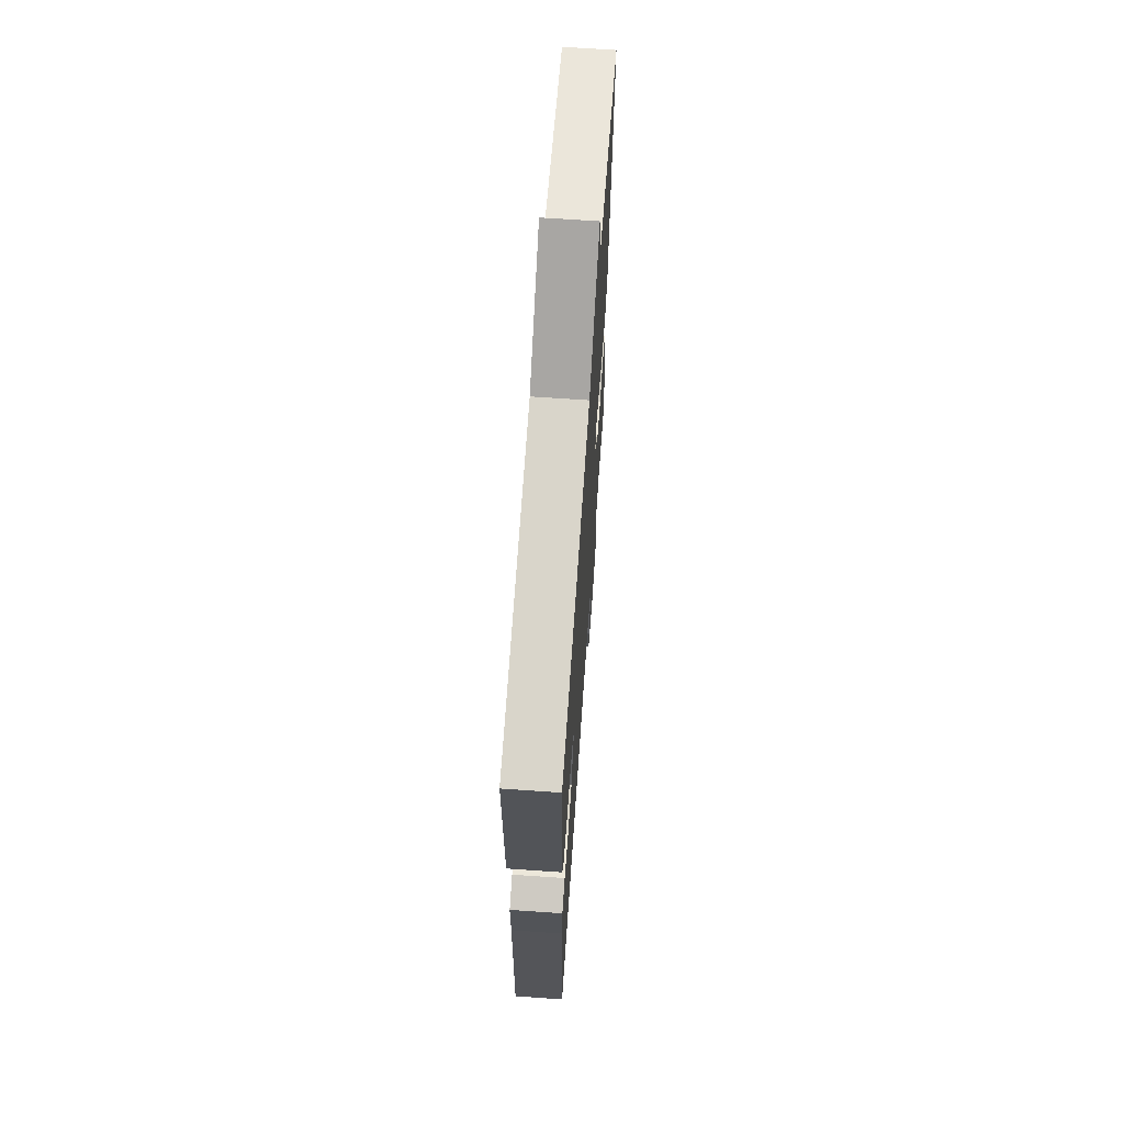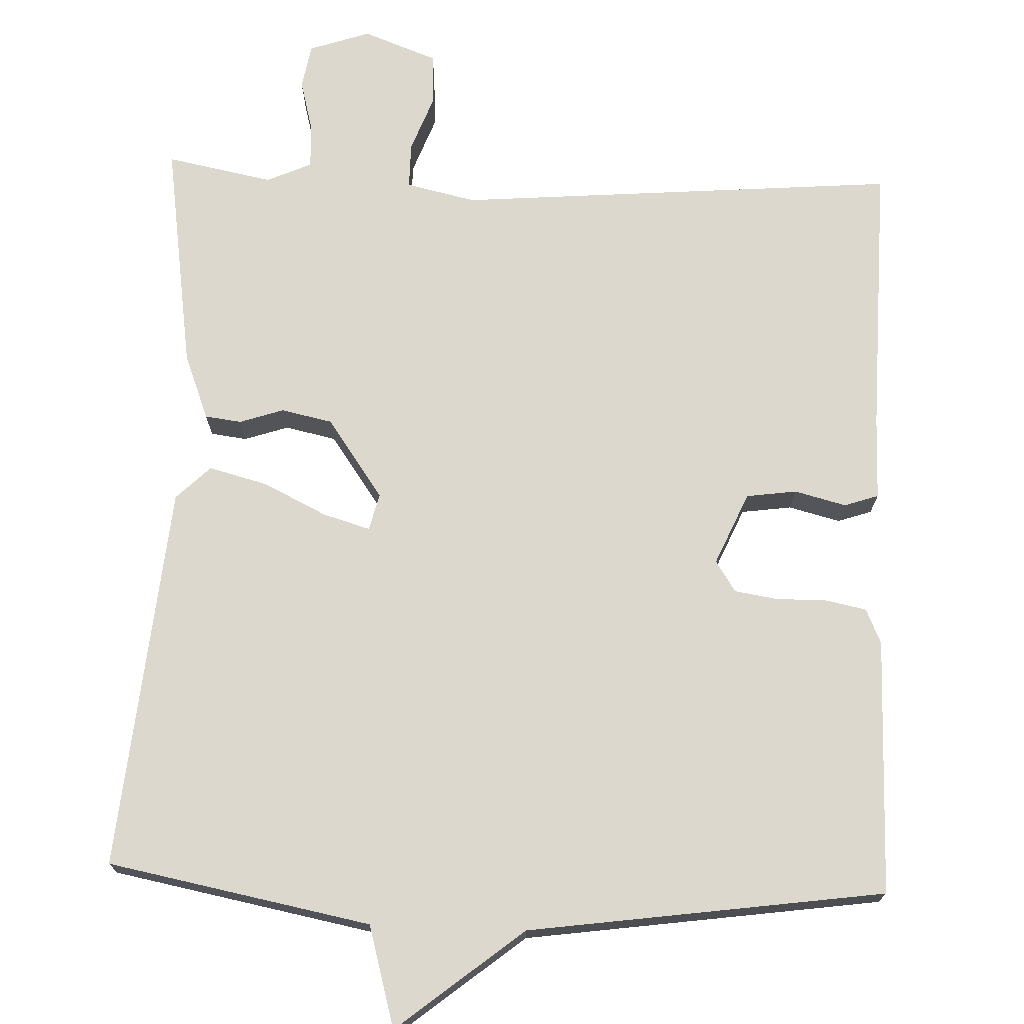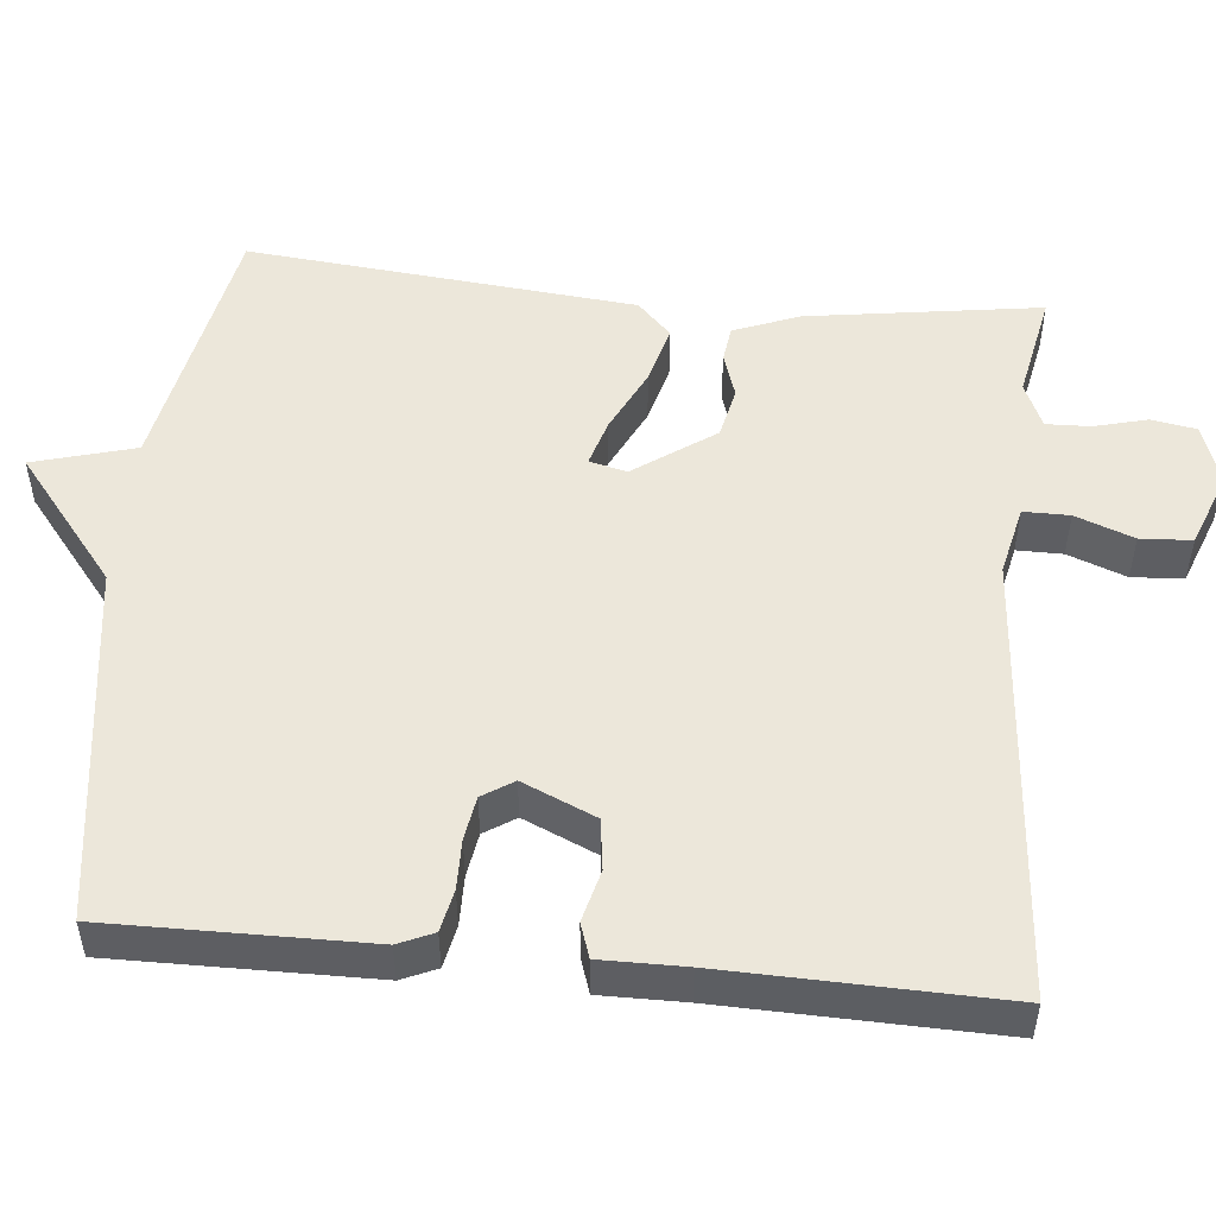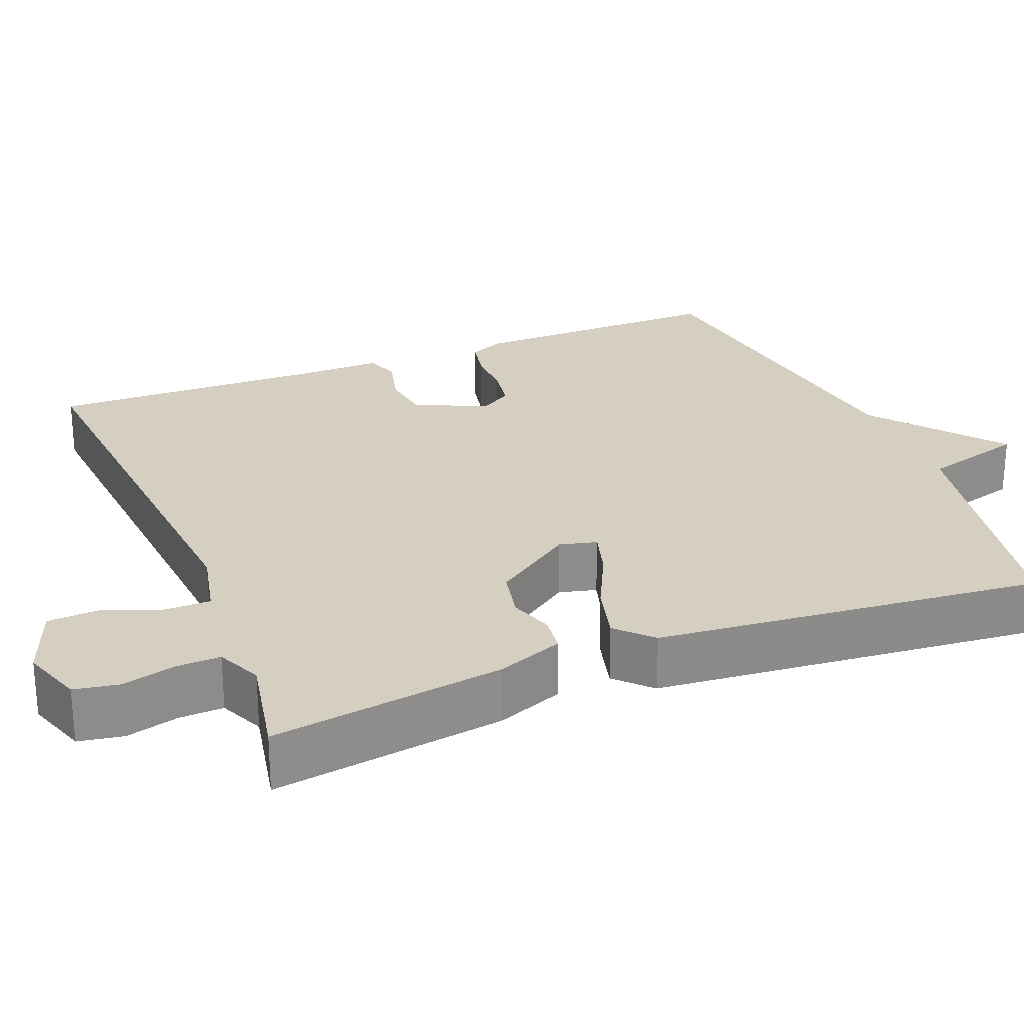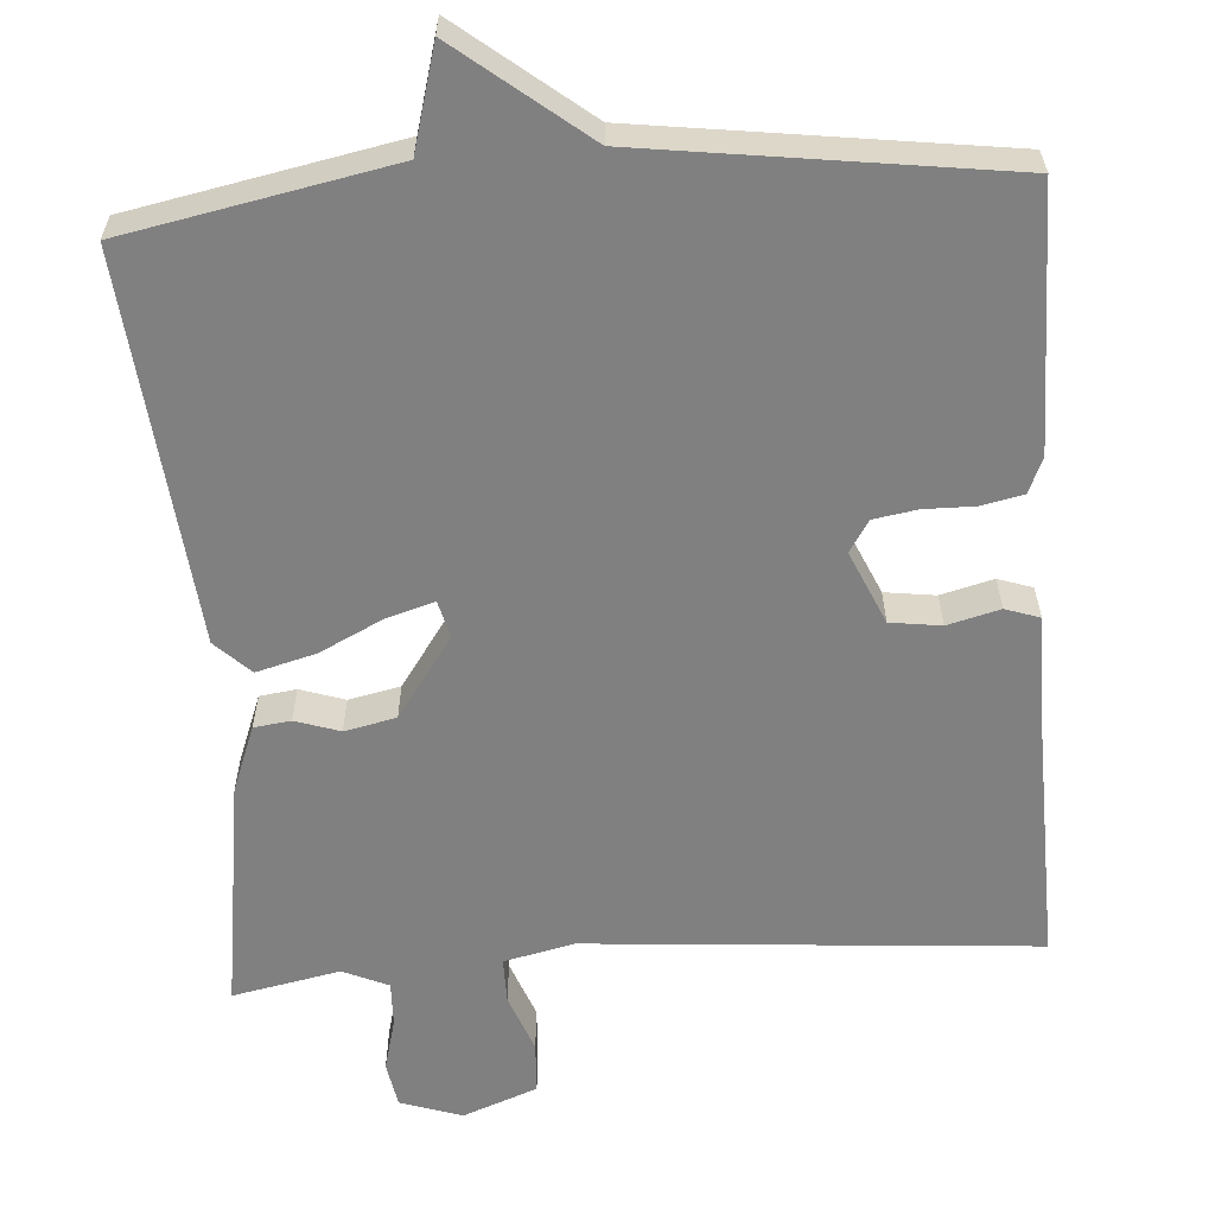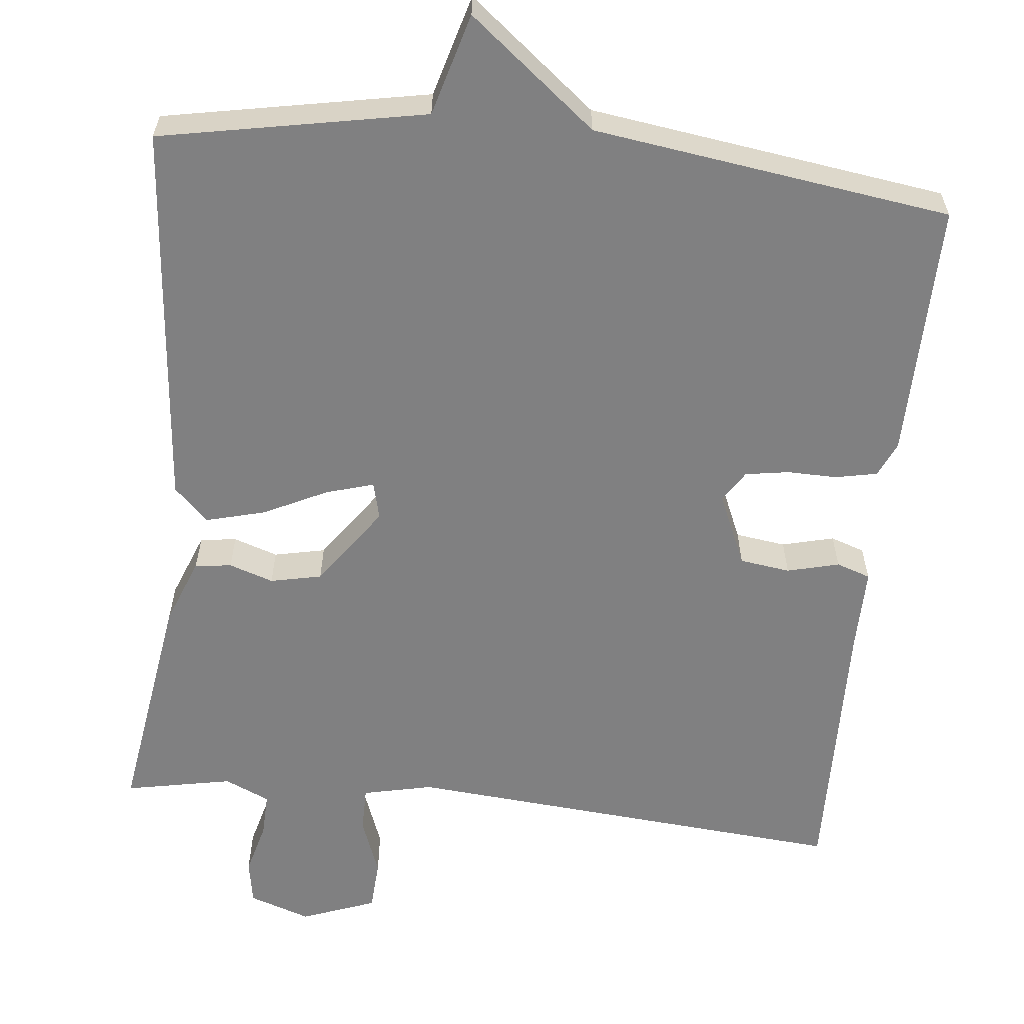
<metadata>
{"format":"obj","ext":"obj","renderer":"f3d","projection":"perspective","resolution":1024,"background":"white","views":[{"elev":66.5,"azim":94.0,"up":"+Z"},{"elev":72.2,"azim":2.2,"up":"+Y"},{"elev":51.1,"azim":95.7,"up":"+Y"},{"elev":25.9,"azim":-111.8,"up":"+Y"},{"elev":-60.2,"azim":4.3,"up":"+Y"},{"elev":-60.1,"azim":-6.0,"up":"+Y"}]}
</metadata>
<code>
v 0.5 0.07 -0.5
v -0.073 0.07 -0.453
v -0.163 0.07 -0.473
v -0.163 0.07 -0.532
v -0.135 0.07 -0.607
v -0.139 0.07 -0.673
v -0.235 0.07 -0.709
v -0.314 0.07 -0.682
v -0.324 0.07 -0.624
v -0.306 0.07 -0.556
v -0.304 0.07 -0.499
v -0.362 0.07 -0.473
v -0.5 0.07 -0.5
v -0.455 0.07 -0.201
v -0.422 0.07 -0.116
v -0.375 0.07 -0.11
v -0.318 0.07 -0.129
v -0.252 0.07 -0.115
v -0.179 0.07 -0.012
v -0.191 0.07 0.036
v -0.252 0.07 0.018
v -0.334 0.07 -0.022
v -0.41 0.07 -0.042
v -0.454 0.07 0.001
v -0.5 0.07 0.5
v -0.16 0.07 0.565
v -0.123 0.07 0.696
v 0.04 0.07 0.565
v 0.5 0.07 0.5
v 0.496 0.07 0.168
v 0.476 0.07 0.123
v 0.422 0.07 0.112
v 0.358 0.07 0.113
v 0.302 0.07 0.104
v 0.276 0.07 0.064
v 0.317 0.07 -0.03
v 0.382 0.07 -0.039
v 0.449 0.07 -0.022
v 0.493 0.07 -0.037
v 0.492 0.07 -0.145
v 0.5 0 -0.5
v -0.073 0 -0.453
v -0.163 0 -0.473
v -0.163 0 -0.532
v -0.135 0 -0.607
v -0.139 0 -0.673
v -0.235 0 -0.709
v -0.314 0 -0.682
v -0.324 0 -0.624
v -0.306 0 -0.556
v -0.304 0 -0.499
v -0.362 0 -0.473
v -0.5 0 -0.5
v -0.455 0 -0.201
v -0.422 0 -0.116
v -0.375 0 -0.11
v -0.318 0 -0.129
v -0.252 0 -0.115
v -0.179 0 -0.012
v -0.191 0 0.036
v -0.252 0 0.018
v -0.334 0 -0.022
v -0.41 0 -0.042
v -0.454 0 0.001
v -0.5 0 0.5
v -0.16 0 0.565
v -0.123 0 0.696
v 0.04 0 0.565
v 0.5 0 0.5
v 0.496 0 0.168
v 0.476 0 0.123
v 0.422 0 0.112
v 0.358 0 0.113
v 0.302 0 0.104
v 0.276 0 0.064
v 0.317 0 -0.03
v 0.382 0 -0.039
v 0.449 0 -0.022
v 0.493 0 -0.037
v 0.492 0 -0.145
f 37 38 39 40
f 40 1 2
f 37 40 2
f 36 37 2
f 35 36 2 3
f 34 35 3
f 31 32 33
f 30 31 33
f 29 30 33
f 28 29 33
f 28 33 34
f 27 28 34
f 26 27 34
f 24 25 26
f 23 24 26
f 22 23 26
f 21 22 26
f 20 21 26
f 19 20 26 34
f 18 19 34 3
f 15 16 17
f 14 15 17
f 13 14 17
f 12 13 17
f 18 3 4
f 17 18 4
f 12 17 4
f 11 12 4
f 8 9 10
f 7 8 10
f 6 7 10
f 5 6 10
f 4 5 10
f 4 10 11
f 80 79 78 77
f 42 41 80
f 42 80 77
f 42 77 76
f 43 42 76 75
f 43 75 74
f 73 72 71
f 73 71 70
f 73 70 69
f 73 69 68
f 74 73 68
f 74 68 67
f 74 67 66
f 66 65 64
f 66 64 63
f 66 63 62
f 66 62 61
f 66 61 60
f 74 66 60 59
f 43 74 59 58
f 57 56 55
f 57 55 54
f 57 54 53
f 57 53 52
f 44 43 58
f 44 58 57
f 44 57 52
f 44 52 51
f 50 49 48
f 50 48 47
f 50 47 46
f 50 46 45
f 50 45 44
f 51 50 44
f 1 41 42 2
f 2 42 43 3
f 3 43 44 4
f 4 44 45 5
f 5 45 46 6
f 6 46 47 7
f 7 47 48 8
f 8 48 49 9
f 9 49 50 10
f 10 50 51 11
f 11 51 52 12
f 12 52 53 13
f 13 53 54 14
f 14 54 55 15
f 15 55 56 16
f 16 56 57 17
f 17 57 58 18
f 18 58 59 19
f 19 59 60 20
f 20 60 61 21
f 21 61 62 22
f 22 62 63 23
f 23 63 64 24
f 24 64 65 25
f 25 65 66 26
f 26 66 67 27
f 27 67 68 28
f 28 68 69 29
f 29 69 70 30
f 30 70 71 31
f 31 71 72 32
f 32 72 73 33
f 33 73 74 34
f 34 74 75 35
f 35 75 76 36
f 36 76 77 37
f 37 77 78 38
f 38 78 79 39
f 39 79 80 40
f 40 80 41 1

</code>
